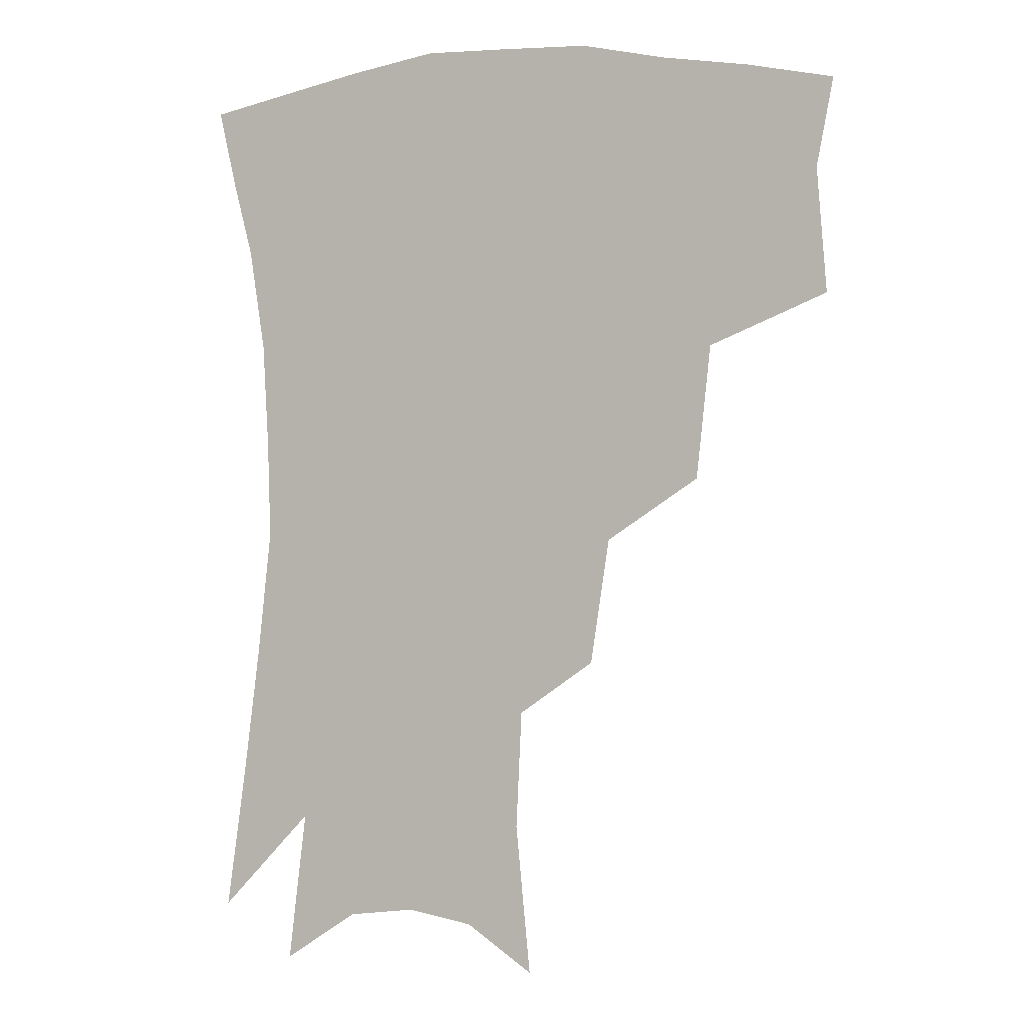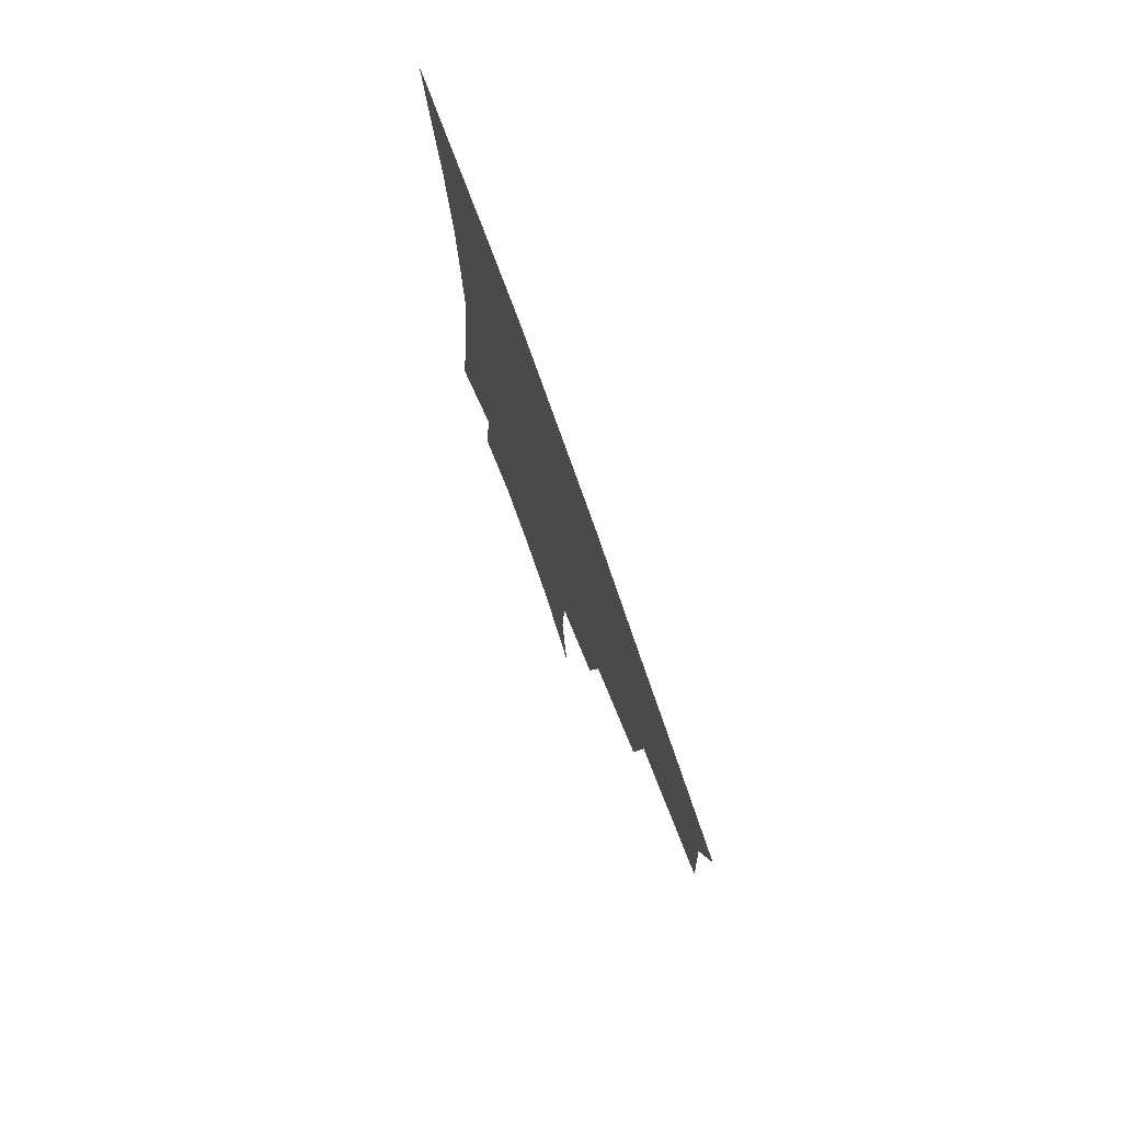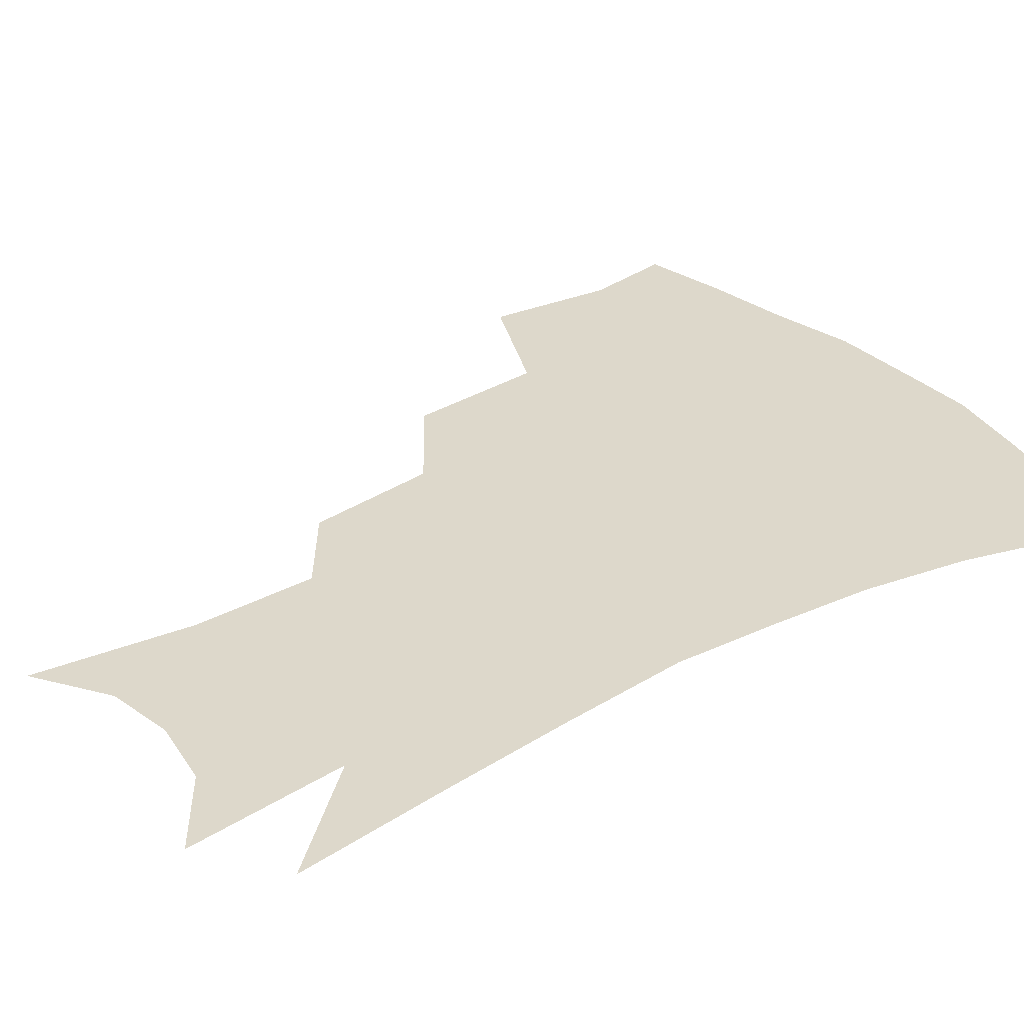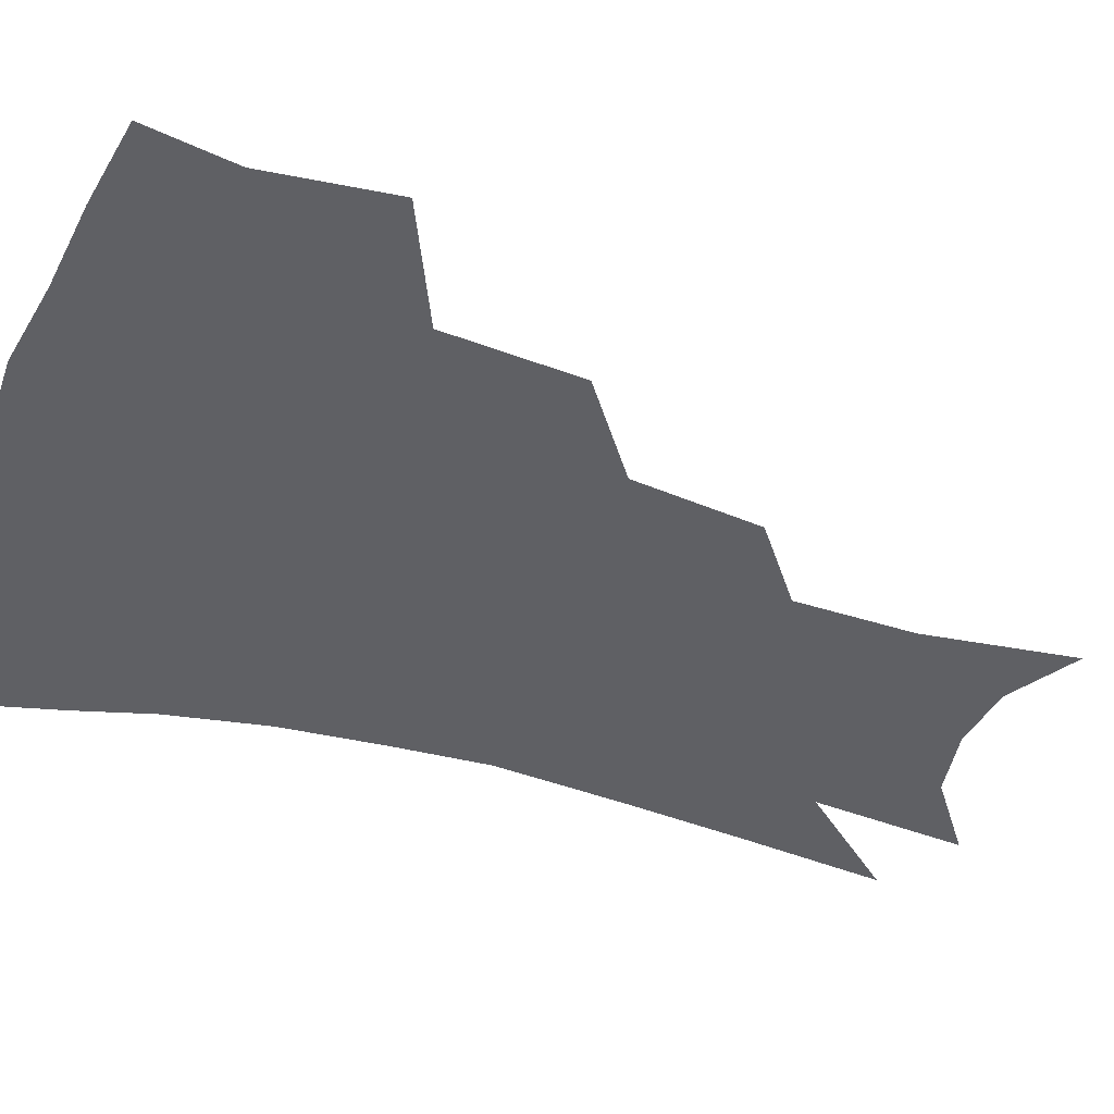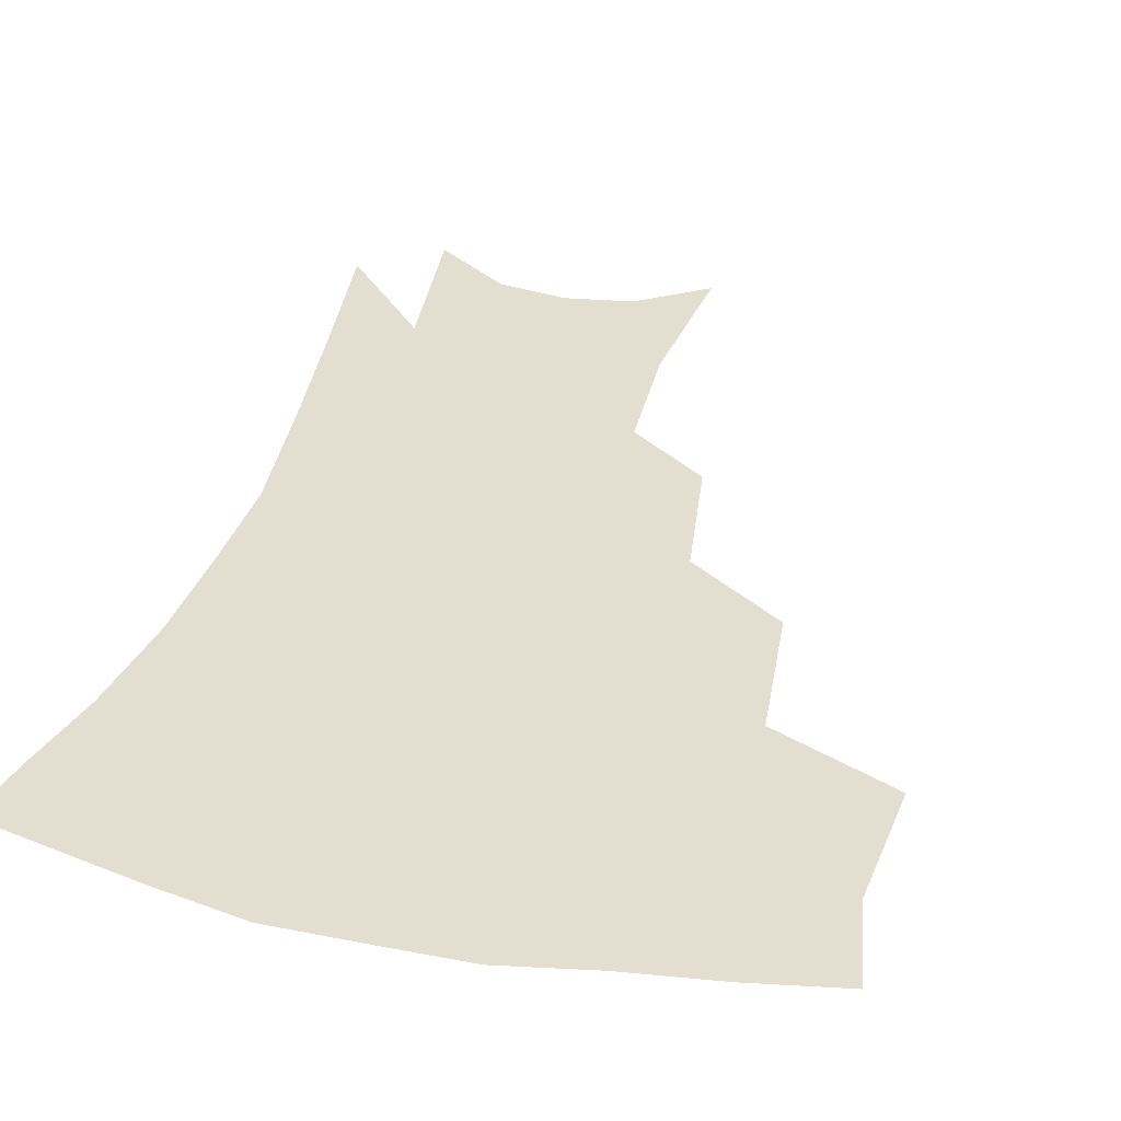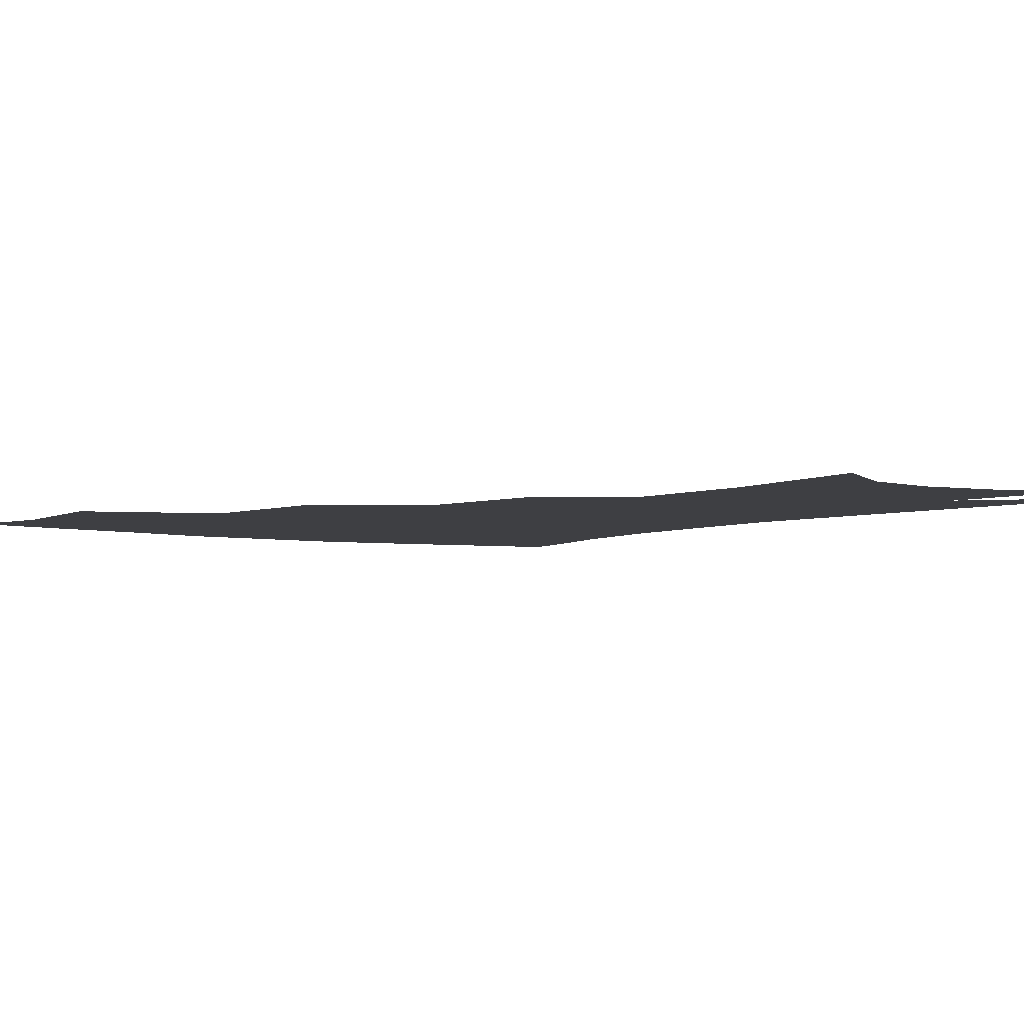
<metadata>
{"format":"obj","ext":"obj","renderer":"f3d","projection":"perspective","resolution":1024,"background":"white","views":[{"elev":0.7,"azim":-160.5,"up":"+Y"},{"elev":78.6,"azim":-109.7,"up":"+Y"},{"elev":31.4,"azim":54.7,"up":"+Z"},{"elev":-44.6,"azim":-107.7,"up":"+Z"},{"elev":35.7,"azim":-164.4,"up":"+Z"},{"elev":-4.2,"azim":-34.8,"up":"+Z"}]}
</metadata>
<code>
v 463.2 341.9 0
v 466.5 382 0
v 461.2 410.4 0
v 505.8 282.6 0
v 501.3 325.8 0
v 498.9 360.8 0
v 494.4 387.9 0
v 489 415.9 0
v 541.8 221.6 0
v 535.7 262.4 0
v 529.8 300.2 0
v 527.7 338.3 0
v 525 365.8 0
v 521.3 392.2 0
v 517 420 0
v 563.3 117 0
v 568 165.8 0
v 566.2 204.1 0
v 561 244.5 0
v 556.4 278.1 0
v 553.9 314.2 0
v 551.9 342.4 0
v 550.9 369.7 0
v 548.4 395.2 0
v 544.5 425.7 0
v 585.1 131.8 0
v 586.6 175.9 0
v 583.6 213.7 0
v 579.7 252.4 0
v 577.3 288.7 0
v 576.4 320.3 0
v 576.1 346.7 0
v 575.7 371.2 0
v 575.2 396.2 0
v 572.2 426.4 0
v 606.2 135.4 0
v 604.8 182.9 0
v 601.5 221.9 0
v 598.7 258.1 0
v 597.3 291.9 0
v 597.6 320.7 0
v 598.7 346.9 0
v 600.7 372.3 0
v 600.8 396.5 0
v 599 426.8 0
v 628 132.4 0
v 623.9 179.4 0
v 619.8 221 0
v 617.6 256.6 0
v 617.1 288.2 0
v 617.9 319 0
v 620.5 346.9 0
v 623.7 370.8 0
v 626.7 394 0
v 627 421.7 0
v 651.8 116.1 0
v 645.8 165.5 0
v 639.7 212.4 0
v 637.7 247.2 0
v 636.8 280.5 0
v 637.6 313.2 0
v 640.7 342.1 0
v 645.8 367.1 0
v 650.5 391 0
v 653.5 415.9 0
v 675.6 133.3 0
v 668.9 180.7 0
v 663.6 222.4 0
v 659.1 263.1 0
v 659.9 294.9 0
v 661.6 328.7 0
v 666.5 361.7 0
v 672.8 386.8 0
v 678 410.5 0
f 5 6 1
f 1 6 2
f 6 7 2
f 2 7 3
f 7 8 3
f 10 11 4
f 4 11 5
f 11 12 5
f 5 12 6
f 12 13 6
f 6 13 7
f 13 14 7
f 7 14 8
f 14 15 8
f 18 19 9
f 9 19 10
f 19 20 10
f 10 20 11
f 20 21 11
f 11 21 12
f 21 22 12
f 12 22 13
f 22 23 13
f 13 23 14
f 23 24 14
f 14 24 15
f 24 25 15
f 16 26 17
f 26 27 17
f 17 27 18
f 27 28 18
f 18 28 19
f 28 29 19
f 19 29 20
f 29 30 20
f 20 30 21
f 30 31 21
f 21 31 22
f 31 32 22
f 22 32 23
f 32 33 23
f 23 33 24
f 33 34 24
f 24 34 25
f 34 35 25
f 26 36 27
f 36 37 27
f 27 37 28
f 37 38 28
f 28 38 29
f 38 39 29
f 29 39 30
f 39 40 30
f 30 40 31
f 40 41 31
f 31 41 32
f 41 42 32
f 32 42 33
f 42 43 33
f 33 43 34
f 43 44 34
f 34 44 35
f 44 45 35
f 36 46 37
f 46 47 37
f 37 47 38
f 47 48 38
f 38 48 39
f 48 49 39
f 39 49 40
f 49 50 40
f 40 50 41
f 50 51 41
f 41 51 42
f 51 52 42
f 42 52 43
f 52 53 43
f 43 53 44
f 53 54 44
f 44 54 45
f 54 55 45
f 46 56 47
f 56 57 47
f 47 57 48
f 57 58 48
f 48 58 49
f 58 59 49
f 49 59 50
f 59 60 50
f 50 60 51
f 60 61 51
f 51 61 52
f 61 62 52
f 52 62 53
f 62 63 53
f 53 63 54
f 63 64 54
f 54 64 55
f 64 65 55
f 57 66 58
f 66 67 58
f 58 67 59
f 67 68 59
f 59 68 60
f 68 69 60
f 60 69 61
f 69 70 61
f 61 70 62
f 70 71 62
f 62 71 63
f 71 72 63
f 63 72 64
f 72 73 64
f 64 73 65
f 73 74 65

</code>
